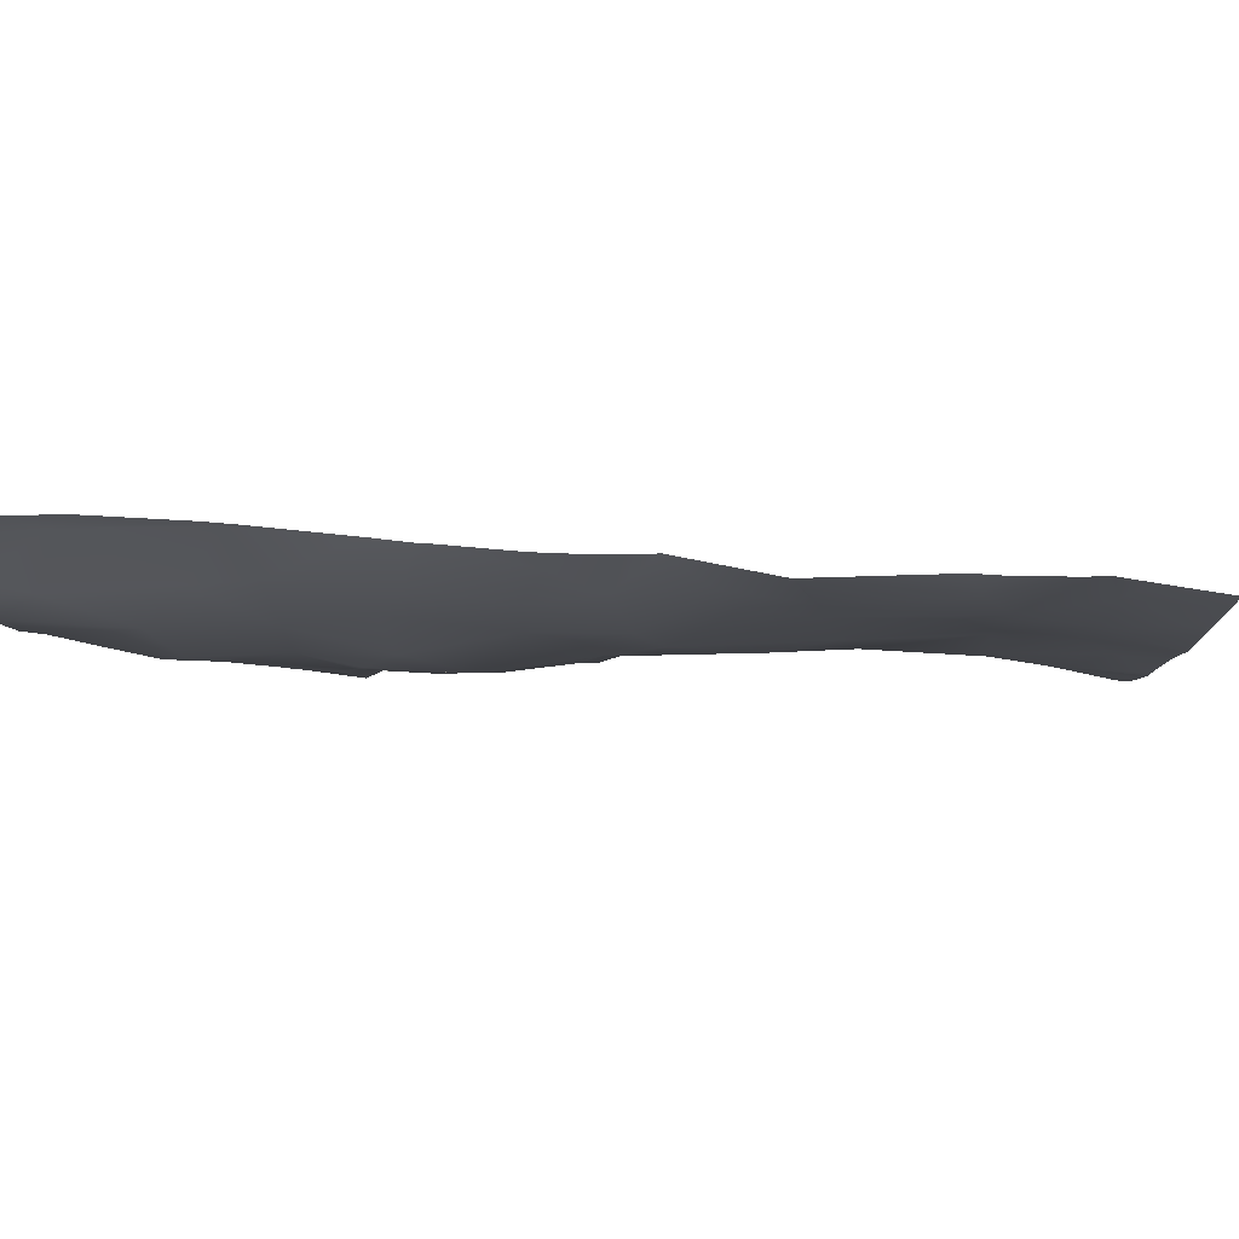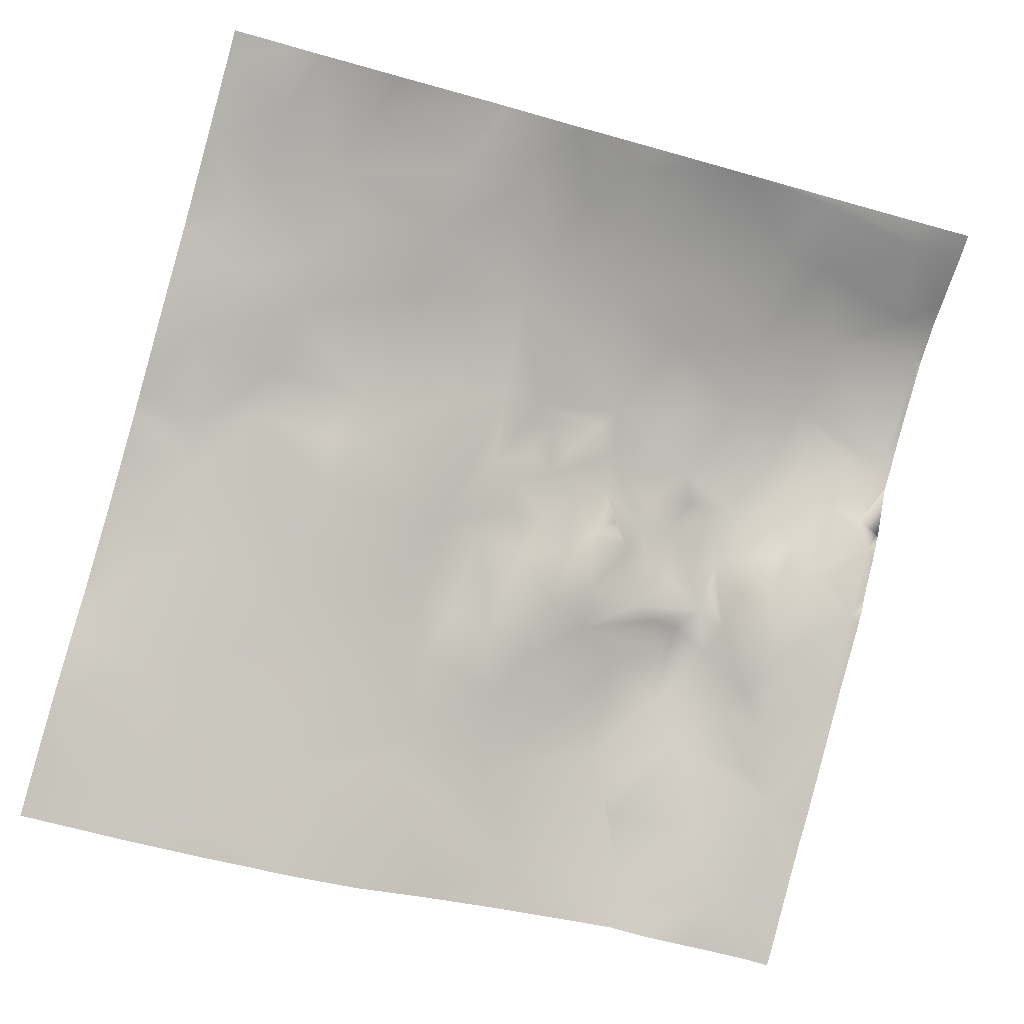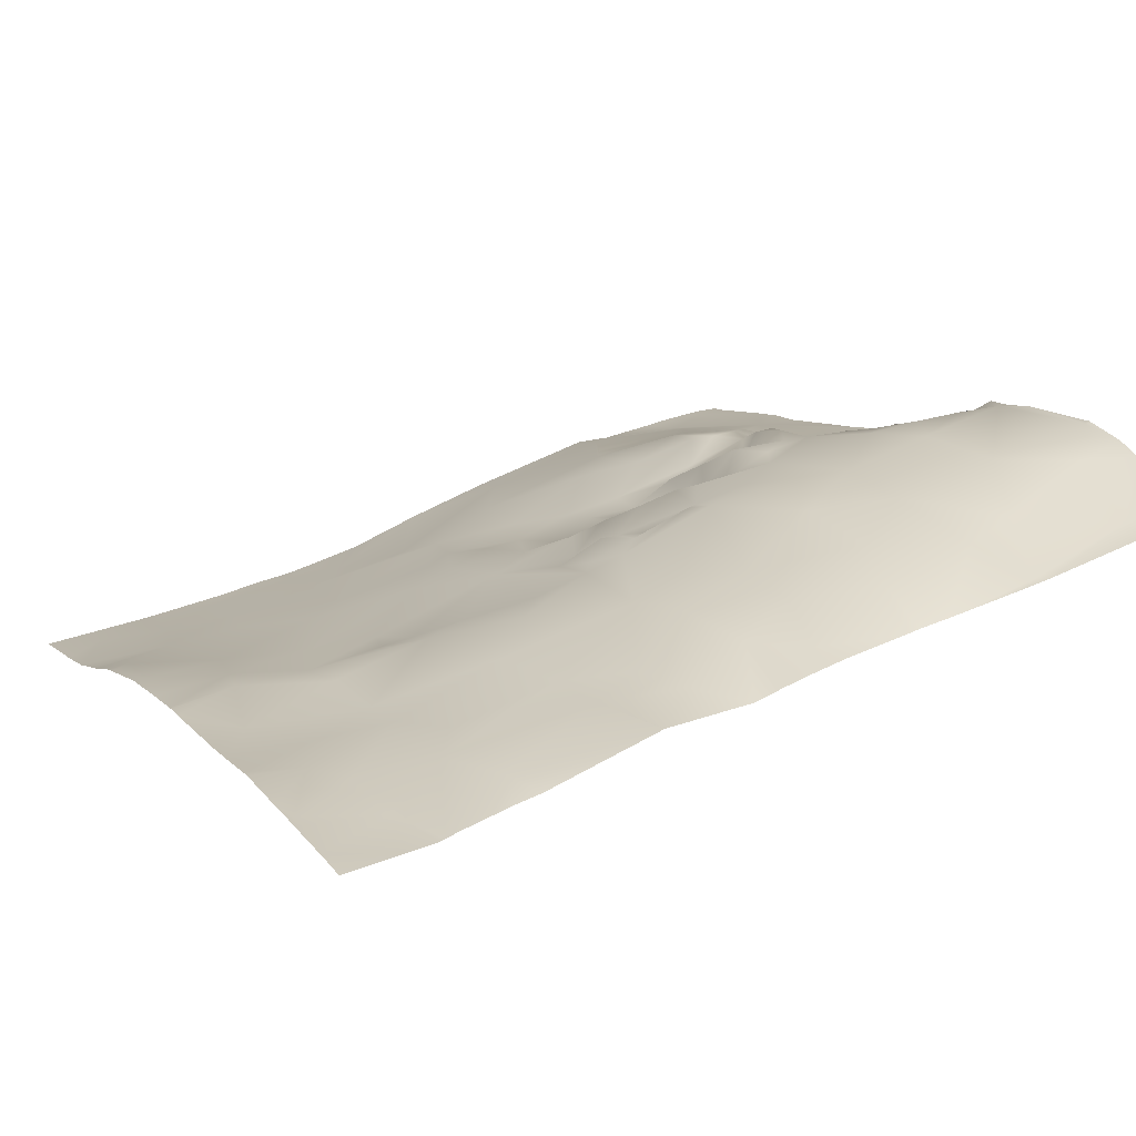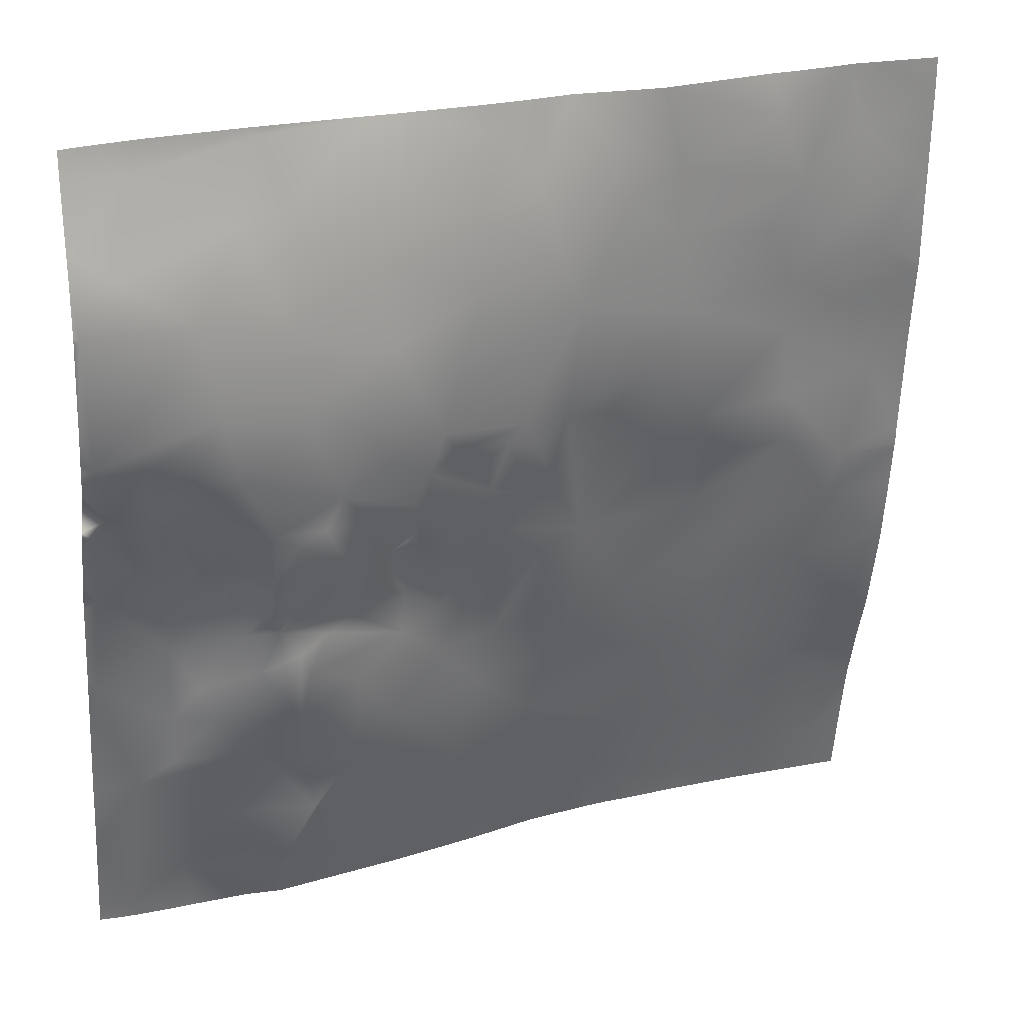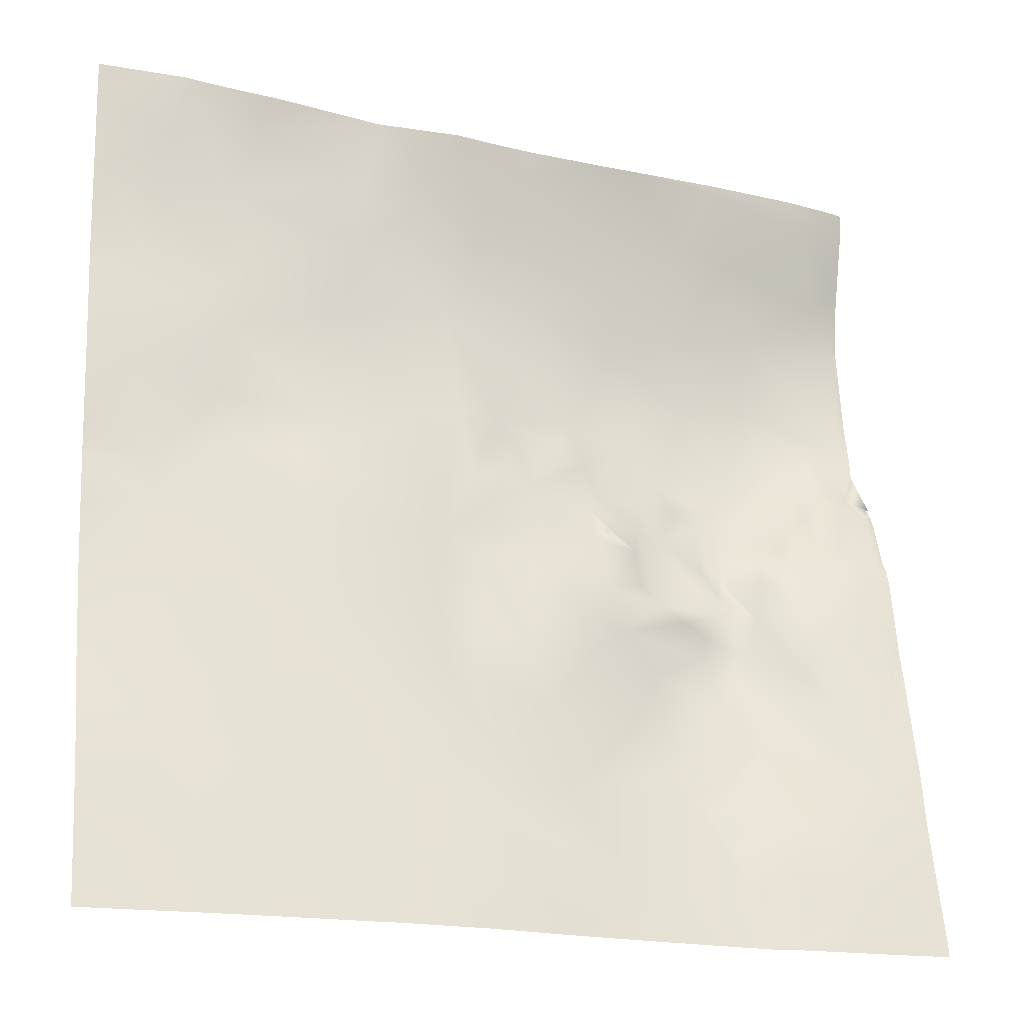
<metadata>
{"format":"obj","ext":"obj","renderer":"f3d","projection":"perspective","resolution":1024,"background":"white","views":[{"elev":75.8,"azim":-166.4,"up":"+Z"},{"elev":-77.3,"azim":-15.8,"up":"+Y"},{"elev":24.2,"azim":-27.5,"up":"+Y"},{"elev":22.6,"azim":165.4,"up":"+Z"},{"elev":-16.9,"azim":-15.5,"up":"+Z"}]}
</metadata>
<code>
o lod_0_288_Cube
v -1431 -17.21 -633.6
v -1431 -14.8 -622.2
v -1430 -4.966 -606.6
v -1431 -4.418 -603.7
v -1432 -8.913 -610.9
v -1431 -11.09 -613.7
v -1435 -12.98 -618.4
v -1438 -13.43 -618.6
v -1436 -8.109 -610.4
v -1436 -4.686 -604.7
v -1438 -8.73 -613.8
v -1441 -4.883 -604.9
v -1439 -7.07 -608.9
v -1440 -10.4 -615.4
v -1442 -7.496 -610.9
v -1444 -4.445 -599.8
v -1446 -6.439 -607.6
v -1444 -8.443 -613.6
v -1442 -10.51 -618.3
v -1441 -14.49 -622.7
v -1445 -12.05 -618.8
v -1438 -16.69 -629.5
v -1445 -14.07 -623.3
v -1449 -8.475 -614.3
v -1449 -9.758 -620.3
v -1448 -10.61 -623.3
v -1446 -15.07 -628.2
v -1450 -11.37 -624.7
v -1453 -13.53 -622.7
v -1442 -17.48 -635
v -1451 -9.094 -615.9
v -1450 -13.1 -627.3
v -1448 -14.05 -632.2
v -1439 -18.56 -639
v -1443 -16.74 -638.3
v -1435 -20.77 -647.6
v -1438 -19.94 -644.9
v -1448 -18.39 -643.9
v -1452 -16.46 -639.7
v -1452 -13.32 -630.3
v -1453 -20.27 -647
v -1456 -16.16 -629.4
v -1455 -23.1 -654.3
v -1453 -14.56 -633.3
v -1443 -21.68 -652.9
v -1459 -20.8 -647.3
v -1450 -25.63 -663.6
v -1439 -24.92 -661
v -1459 -17.4 -636.1
v -1464 -19.58 -631.8
v -1463 -20.78 -642.5
v -1459 -16.99 -627.9
v -1469 -22.4 -635.8
v -1455 -14.57 -623.8
v -1457 -10.14 -618.4
v -1458 -13.08 -622.4
v -1455 -9.443 -614.5
v -1460 -12.12 -615.2
v -1456 -9.193 -611
v -1460 -14.18 -618.3
v -1464 -11.23 -613.4
v -1462 -16.01 -621.3
v -1452 -7.326 -601.4
v -1461 -15.36 -625.2
v -1465 -18.94 -627
v -1469 -20.18 -629.2
v -1467 -17.18 -620.6
v -1464 -13.8 -618.6
v -1466 -12.47 -615.8
v -1469 -18.62 -623
v -1469 -14.16 -617.2
v -1474 -20.52 -624.6
v -1473 -16.58 -620.1
v -1474 -15.94 -614.6
v -1466 -12.18 -610.5
v -1462 -9.422 -607.3
v -1458 -7.741 -602.7
v -1467 -10.14 -605.4
v -1462 -7.866 -594.8
v -1452 -7.367 -592.4
v -1472 -11.15 -590.7
v -1442 -4.01 -590
v -1460 -8.707 -586.2
v -1446 -6.338 -580.9
v -1452 -7.912 -579.9
v -1430 -1.902 -589.4
v -1434 -3.644 -584.5
v -1436 -6.906 -575.1
v -1449 -9.56 -572.7
v -1463 -9.7 -578.9
v -1472 -11.32 -583
v -1474 -12.64 -575.1
v -1478 -13.14 -580
v -1481 -12.69 -588.8
v -1476 -13.09 -597.2
v -1487 -14.74 -577
v -1477 -14.41 -606.7
v -1469 -11.08 -607.8
v -1472 -14.6 -611.1
v -1475 -13.59 -608.3
v -1477 -15.14 -613.1
v -1479 -16.61 -610.8
v -1478 -18.14 -616.2
v -1481 -18.19 -614.6
v -1477 -17.75 -620.4
v -1482 -15.54 -606.4
v -1485 -21.47 -622.4
v -1481 -20.07 -623.7
v -1476 -23.86 -634.8
v -1481 -23.49 -633.6
v -1474 -24.89 -641.6
v -1483 -25.79 -639.2
v -1486 -24.33 -632.2
v -1472 -26.61 -651.4
v -1481 -28.37 -647.8
v -1486 -26.73 -638.5
v -1466 -28.51 -661.5
v -1484 -30.69 -652
v -1497 -30.82 -643.1
v -1491 -26.12 -632.4
v -1434 -25.29 -664.7
v -1494 -16.34 -580.8
v -1506 -18.91 -576.4
v -1489 -15.26 -583
v -1500 -17.38 -581.8
v -1483 -13.46 -594
v -1495 -17.41 -588.5
v -1509 -20.13 -584.2
v -1506 -20.19 -589.3
v -1497 -18.12 -596.9
v -1491 -17.06 -602.6
v -1488 -17.71 -607.6
v -1494 -20.81 -612
v -1499 -21.23 -610.5
v -1499 -23.23 -615.3
v -1500 -25.73 -622
v -1502 -23.96 -616.1
v -1510 -24.55 -615.5
v -1505 -27.94 -627
v -1502 -29.18 -636.4
v -1517 -27.09 -623.5
v -1507 -32.95 -645.7
v -1514 -29.8 -632.3
v -1495 -33.52 -653.7
v -1516 -34.57 -648.1
v -1489 -34.33 -658.8
v -1506 -34.68 -653
v -1494 -36.46 -663
v -1504 -37.94 -663.6
v -1513 -36.83 -656.7
v -1520 -38.7 -661.6
v -1525 -34.61 -646.2
v -1523 -32.02 -640.6
v -1524 -29.04 -630.4
v -1518 -26.08 -618.6
v -1521 -25.31 -607.7
v -1510 -23.43 -609.8
v -1509 -22.78 -601.6
v -1516 -23.5 -598.9
v -1509 -21.65 -595.5
v -1520 -22.7 -592.6
v -1518 -21.72 -587
v -1524 -22.73 -584.4
v -1517 -21.82 -579.2
v -1448 -9.409 -571.9
v -1450 -9.793 -571.9
v -1460 -11.1 -571.9
v -1518 -21.58 -571.9
v -1525 -22.08 -571.9
v -1525 -22.14 -574.1
v -1492 -15.53 -571.9
v -1505 -19.03 -571.9
v -1508 -19.51 -571.9
v -1513 -20.8 -571.9
v -1430 -2.927 -581.3
v -1430 -2.121 -584.4
v -1430 -4.696 -574.7
v -1430 -5.158 -571.9
v -1432 -6.003 -571.9
v -1438 -7.559 -571.9
v -1430 -1.705 -589.6
v -1430 -1.715 -589.2
v -1430 -1.823 -590.1
v -1430 -3.334 -599.5
v -1430 -4.286 -603.1
v -1430 -4.503 -603.9
v -1430 -4.966 -606.6
v -1430 -4.995 -606.7
v -1430 -5.051 -606.8
v -1430 -9.709 -612.2
v -1430 -8.91 -611.9
v -1430 -14.19 -621.1
v -1430 -13.05 -619.6
v -1463 -11.51 -571.9
v -1464 -11.57 -571.9
v -1430 -10.22 -613.2
v -1430 -11.07 -614.8
v -1465 -11.74 -571.9
v -1472 -12.84 -571.9
v -1476 -13.62 -571.9
v -1479 -14.33 -571.9
v -1482 -15.11 -571.9
v -1482 -15.12 -571.9
v -1492 -15.51 -571.9
v -1492 -15.52 -571.9
v -1515 -21.18 -571.9
v -1515 -21.36 -571.9
v -1525 -22.24 -576.2
v -1525 -22.66 -582.7
v -1525 -22.76 -584.5
v -1525 -23.49 -595.1
v -1525 -23.01 -587.7
v -1525 -23.7 -596.3
v -1525 -24.52 -600.9
v -1525 -25.19 -604.9
v -1525 -26.66 -615.9
v -1525 -26.88 -618.1
v -1430 -14.78 -622.9
v -1430 -16.75 -632
v -1430 -17.51 -634.5
v -1430 -17.98 -636.3
v -1430 -21.02 -647.7
v -1430 -21.66 -651.5
v -1430 -22.78 -655.7
v -1475 -32.96 -667.2
v -1476 -33.19 -667.2
v -1525 -27.95 -623.7
v -1525 -27.02 -618.7
v -1525 -29.44 -631.1
v -1525 -31.96 -639.5
v -1525 -32.49 -641.1
v -1525 -34.6 -646.1
v -1525 -37 -652.6
v -1525 -34.81 -646.7
v -1525 -38.42 -658
v -1430 -25.52 -665.5
v -1434 -25.9 -667.2
v -1438 -26.26 -667.2
v -1432 -25.8 -667.2
v -1430 -25.85 -667.2
v -1441 -26.54 -667.2
v -1451 -27.04 -667.2
v -1447 -27.16 -667.2
v -1460 -29.16 -667.2
v -1466 -30.45 -667.2
v -1476 -33.3 -667.2
v -1484 -35.73 -667.2
v -1492 -37.29 -667.2
v -1494 -37.65 -667.2
v -1497 -37.95 -667.2
v -1511 -39.58 -667.2
v -1512 -39.69 -667.2
v -1513 -39.75 -667.2
v -1525 -40.52 -667.2
v -1525 -40.53 -667.2
v -1503 -38.73 -667.2
f 1 220 221
f 1 219 220
f 2 192 218
f 2 219 1
f 3 188 189
f 3 187 188
f 3 186 187
f 4 185 186
f 189 5 3
f 4 3 5
f 5 190 191
f 6 196 197
f 191 6 5
f 6 193 2
f 7 6 2
f 8 6 7
f 8 7 2
f 9 5 6
f 9 6 8
f 10 5 9
f 10 4 5
f 11 9 8
f 12 10 9
f 13 9 11
f 12 9 13
f 13 11 14
f 11 8 14
f 12 13 15
f 15 13 14
f 16 10 12
f 16 4 10
f 17 12 15
f 16 12 17
f 15 14 18
f 17 15 18
f 18 14 19
f 19 14 20
f 14 8 20
f 18 19 21
f 21 19 20
f 20 8 22
f 8 2 22
f 22 2 1
f 21 20 23
f 23 20 22
f 24 18 21
f 17 18 24
f 25 21 23
f 24 21 25
f 25 23 26
f 26 23 27
f 27 23 22
f 28 25 26
f 28 26 27
f 29 25 28
f 22 30 27
f 31 25 29
f 31 24 25
f 32 28 27
f 29 28 32
f 33 27 30
f 32 27 33
f 30 22 34
f 22 1 34
f 33 30 35
f 30 34 35
f 34 1 36
f 221 36 1
f 35 34 37
f 34 36 37
f 35 37 38
f 37 36 38
f 33 35 39
f 39 35 38
f 40 33 39
f 40 32 33
f 39 38 41
f 32 40 42
f 41 38 43
f 42 40 44
f 44 40 39
f 38 45 43
f 38 36 45
f 46 41 43
f 39 41 46
f 43 45 47
f 46 43 47
f 45 36 48
f 45 48 47
f 49 44 39
f 49 39 46
f 50 44 49
f 50 42 44
f 49 46 51
f 52 42 50
f 52 32 42
f 50 49 53
f 53 49 51
f 54 32 52
f 54 29 32
f 55 29 54
f 55 31 29
f 56 54 52
f 55 54 56
f 57 31 55
f 57 24 31
f 58 57 55
f 59 24 57
f 58 59 57
f 59 17 24
f 58 55 60
f 60 55 56
f 61 58 60
f 61 59 58
f 60 56 62
f 63 17 59
f 63 16 17
f 62 56 64
f 64 56 52
f 65 64 52
f 62 64 65
f 65 52 50
f 66 65 50
f 66 50 53
f 67 62 65
f 67 65 66
f 68 62 67
f 69 62 68
f 69 68 67
f 69 60 62
f 69 61 60
f 70 67 66
f 71 69 67
f 70 71 67
f 70 66 72
f 72 66 53
f 73 71 70
f 73 70 72
f 74 69 71
f 74 71 73
f 75 61 69
f 74 75 69
f 75 76 61
f 76 59 61
f 76 77 59
f 77 63 59
f 78 77 76
f 78 76 75
f 79 63 77
f 78 79 77
f 79 80 63
f 80 16 63
f 81 79 78
f 80 82 16
f 82 4 16
f 83 80 79
f 81 83 79
f 80 84 82
f 85 80 83
f 85 84 80
f 86 4 82
f 84 87 82
f 82 87 86
f 86 184 4
f 4 184 185
f 86 181 183
f 176 86 87
f 87 175 176
f 179 177 88
f 88 175 87
f 84 88 87
f 89 88 84
f 89 84 85
f 85 167 89
f 90 85 83
f 90 83 91
f 91 83 81
f 198 90 92
f 92 90 91
f 92 91 93
f 94 91 81
f 93 91 94
f 94 81 95
f 95 81 78
f 96 93 94
f 95 78 97
f 96 202 93
f 78 98 97
f 78 75 98
f 98 75 99
f 99 75 74
f 100 98 99
f 100 99 74
f 97 98 100
f 100 74 101
f 97 100 102
f 102 100 101
f 101 74 103
f 103 74 73
f 102 101 104
f 104 101 103
f 103 73 105
f 105 73 72
f 106 102 104
f 97 102 106
f 104 103 107
f 103 105 107
f 106 104 107
f 105 72 108
f 107 105 108
f 108 72 109
f 72 53 109
f 108 109 110
f 109 53 111
f 111 53 51
f 110 109 112
f 109 111 112
f 108 110 113
f 113 110 112
f 107 108 113
f 111 51 114
f 51 46 114
f 112 111 115
f 115 111 114
f 116 113 112
f 116 112 115
f 114 46 117
f 46 47 117
f 115 114 118
f 118 114 117
f 119 116 115
f 117 244 245
f 120 113 116
f 119 120 116
f 107 113 120
f 47 242 244
f 117 226 118
f 48 238 241
f 121 238 48
f 48 36 121
f 36 224 121
f 121 224 236
f 236 239 121
f 171 122 123
f 96 124 122
f 124 96 94
f 123 122 125
f 124 94 126
f 94 95 126
f 126 95 97
f 126 97 106
f 122 124 127
f 125 122 127
f 124 126 127
f 123 125 128
f 128 125 127
f 128 127 129
f 127 126 130
f 129 127 130
f 126 106 131
f 130 126 131
f 106 132 131
f 132 106 107
f 131 132 133
f 132 107 133
f 134 131 133
f 134 130 131
f 133 107 135
f 134 133 135
f 135 107 136
f 136 107 120
f 134 135 137
f 137 135 136
f 138 134 137
f 138 137 136
f 136 120 139
f 138 136 139
f 139 120 140
f 140 120 119
f 141 138 139
f 140 119 142
f 143 139 140
f 143 140 142
f 141 139 143
f 119 144 142
f 119 115 144
f 144 115 118
f 143 142 145
f 144 118 146
f 118 246 146
f 142 144 147
f 145 142 147
f 144 146 148
f 147 144 149
f 149 144 148
f 150 147 149
f 145 147 150
f 149 250 256
f 150 251 252
f 149 256 251
f 145 150 151
f 150 253 151
f 148 248 249
f 146 247 248
f 146 246 247
f 151 253 254
f 145 234 152
f 153 145 152
f 153 143 145
f 154 143 153
f 154 141 143
f 155 228 217
f 155 138 141
f 155 216 156
f 155 157 138
f 156 157 155
f 134 138 157
f 158 134 157
f 158 157 156
f 130 134 158
f 159 158 156
f 160 130 158
f 160 158 159
f 129 130 160
f 161 160 159
f 161 213 211
f 162 129 160
f 161 162 160
f 128 129 162
f 161 212 163
f 163 162 161
f 164 128 162
f 163 164 162
f 164 206 128
f 182 181 86
f 174 128 206
f 245 225 117
f 234 232 152
f 231 230 153
f 180 179 88
f 172 171 123
f 239 237 121
f 173 172 123
f 193 192 2
f 243 47 48
f 199 198 92
f 222 223 36
f 216 215 156
f 165 88 89
f 167 166 89
f 204 122 205
f 229 227 154
f 174 173 123
f 231 152 232
f 227 141 154
f 214 213 159
f 254 235 151
f 241 243 48
f 209 164 163
f 214 156 215
f 204 203 96
f 168 207 164
f 170 169 168
f 230 154 153
f 233 151 235
f 210 209 163
f 202 201 93
f 201 92 93
f 194 90 195
f 200 199 92
f 212 210 163
f 249 250 148
f 166 165 89
f 2 218 219
f 3 4 186
f 189 190 5
f 191 196 6
f 6 197 193
f 221 222 36
f 86 183 184
f 176 182 86
f 179 178 177
f 88 177 175
f 85 194 167
f 198 195 90
f 96 203 202
f 117 47 244
f 117 225 226
f 121 237 238
f 36 223 224
f 236 240 239
f 171 205 122
f 118 226 246
f 149 148 250
f 150 149 251
f 150 252 253
f 148 146 248
f 145 233 234
f 155 141 228
f 155 217 216
f 161 159 213
f 161 211 212
f 164 207 206
f 174 123 128
f 243 242 47
f 165 180 88
f 204 96 122
f 231 153 152
f 227 228 141
f 254 255 235
f 209 208 164
f 214 159 156
f 164 208 168
f 208 170 168
f 230 229 154
f 233 145 151
f 201 200 92
f 194 85 90

</code>
